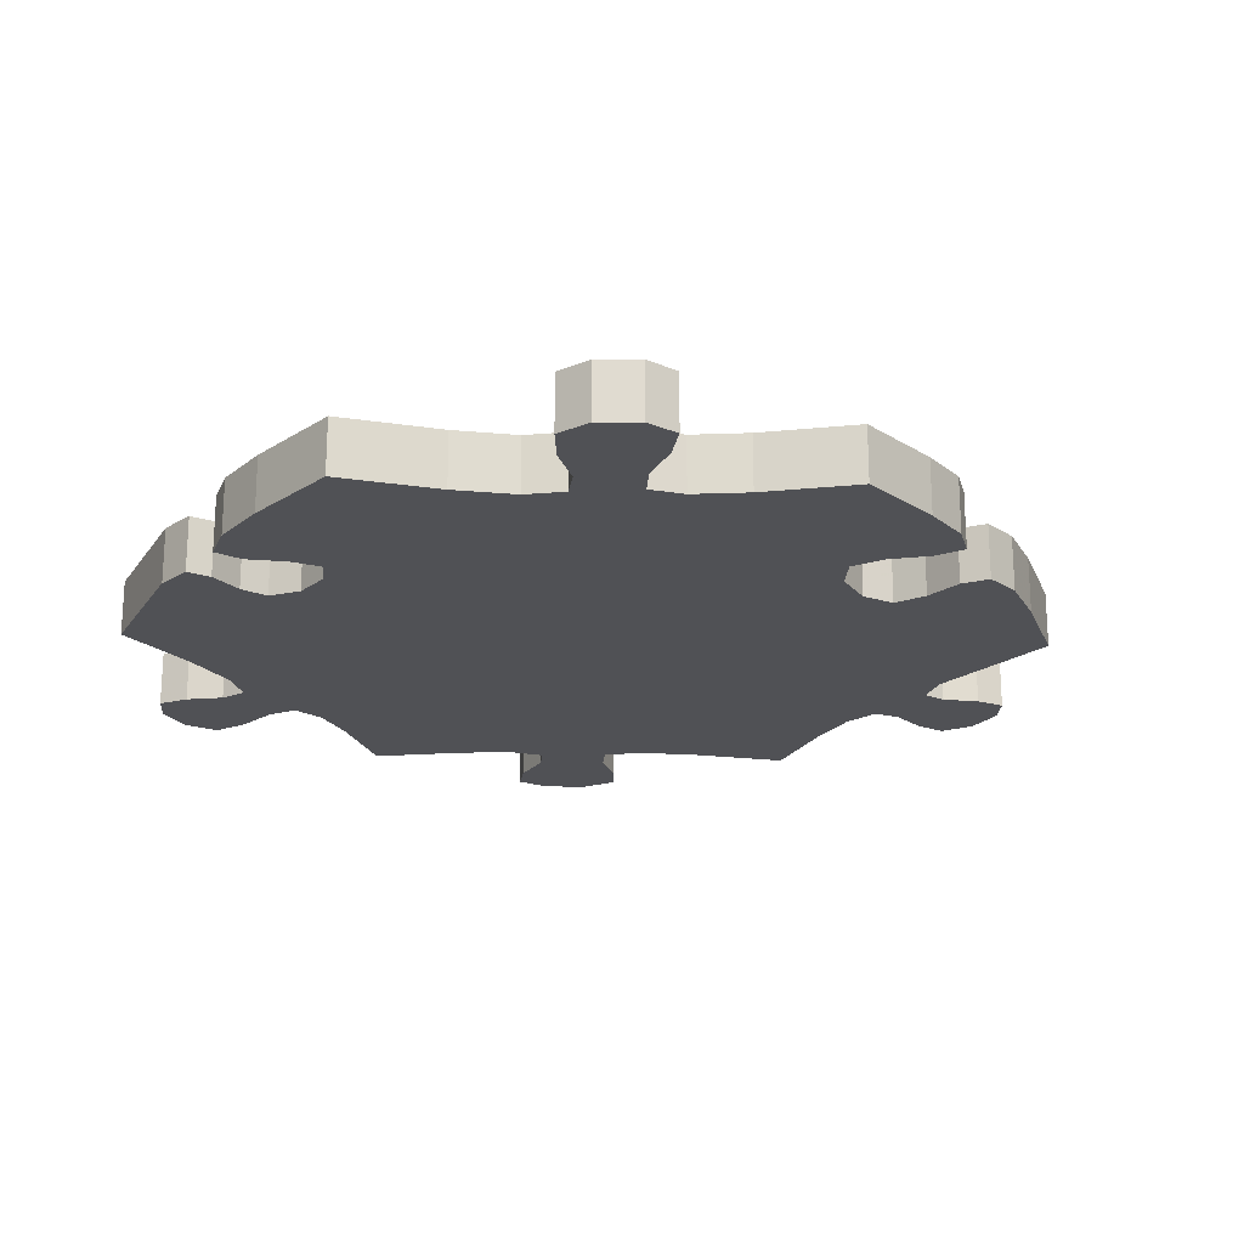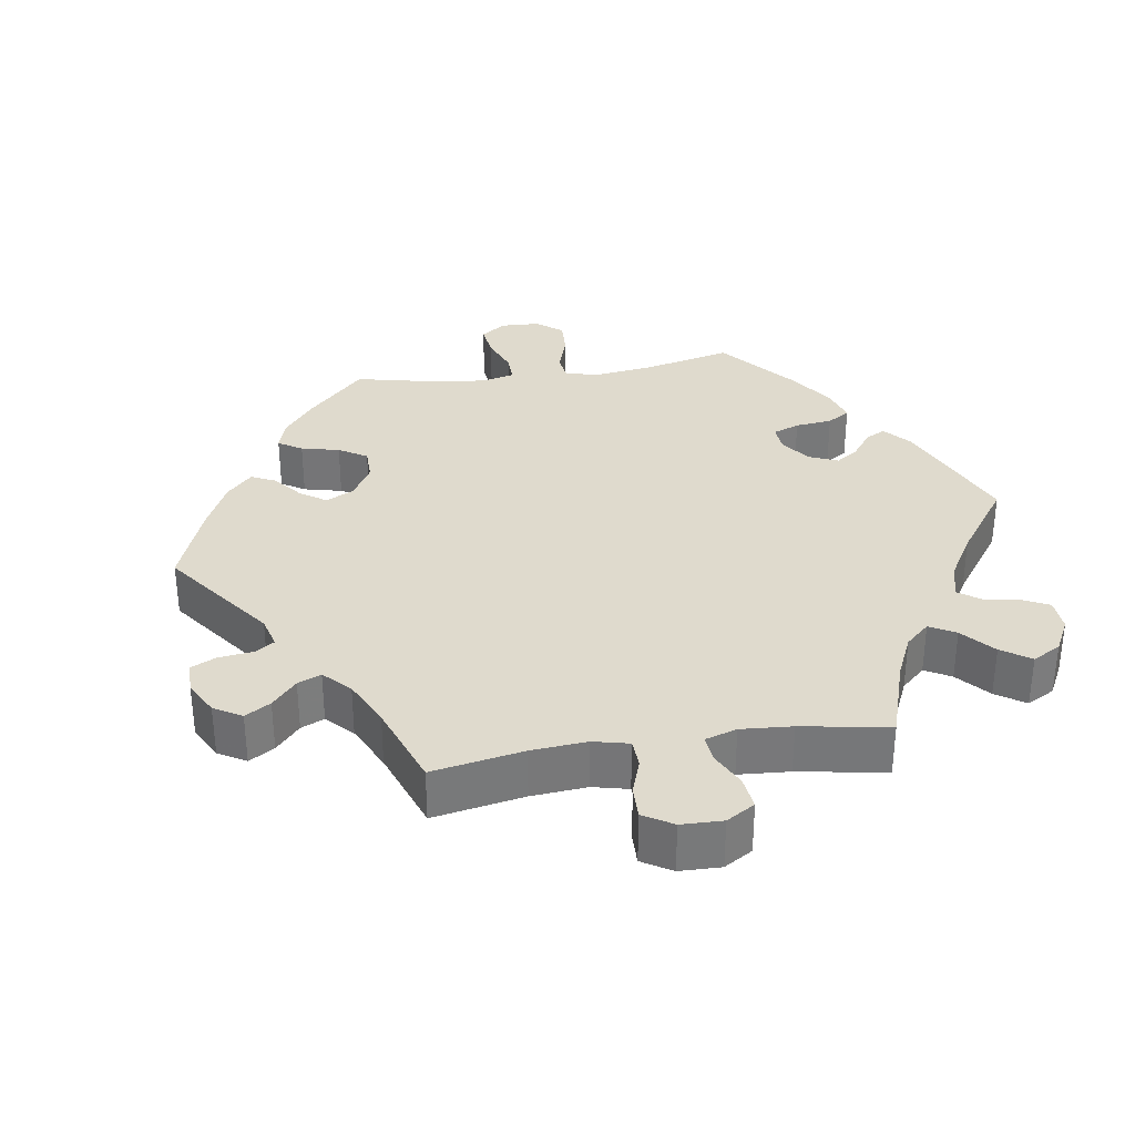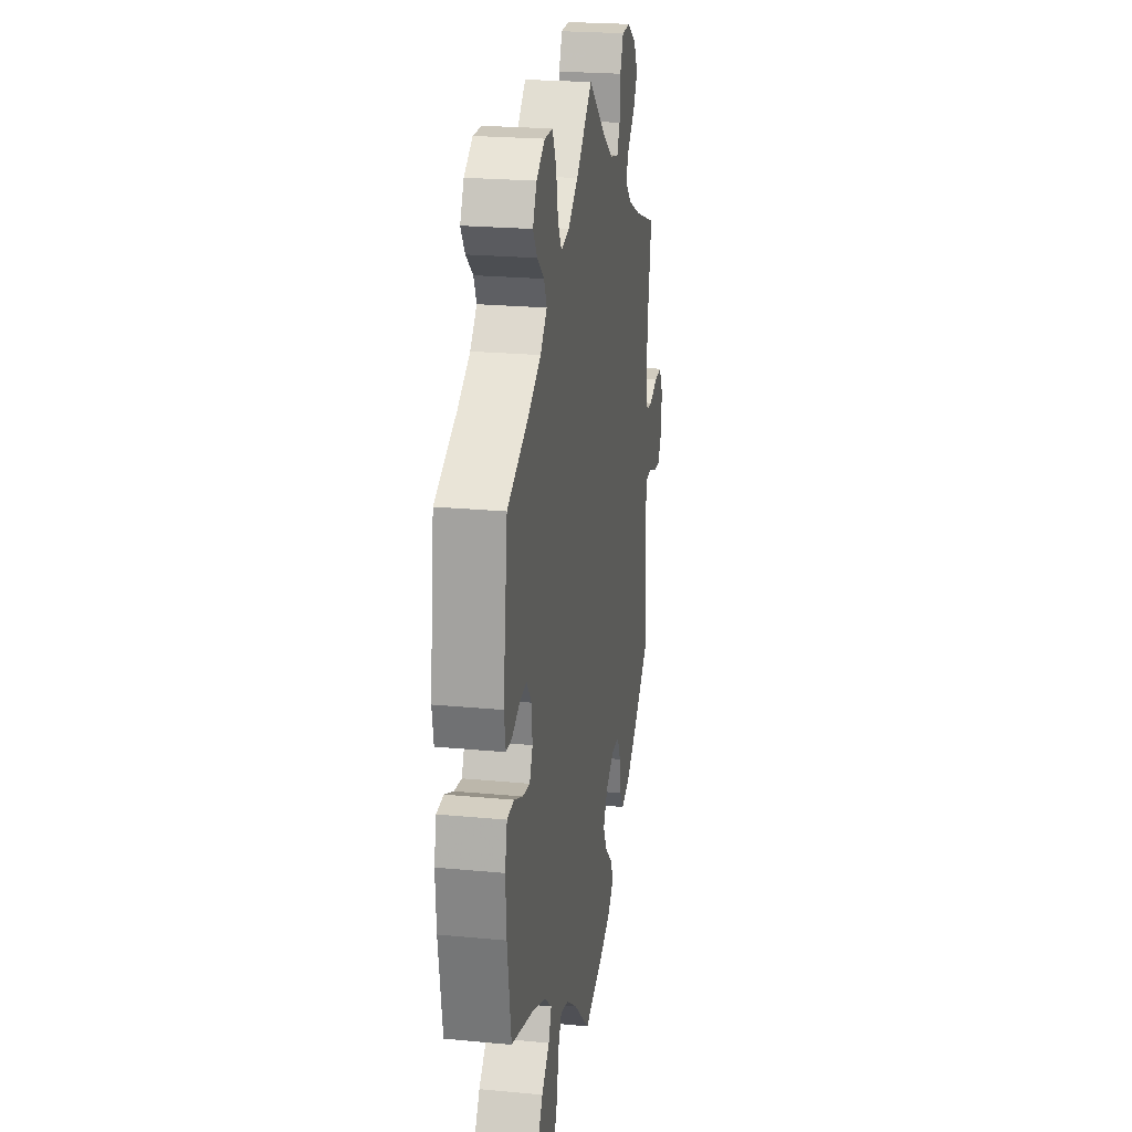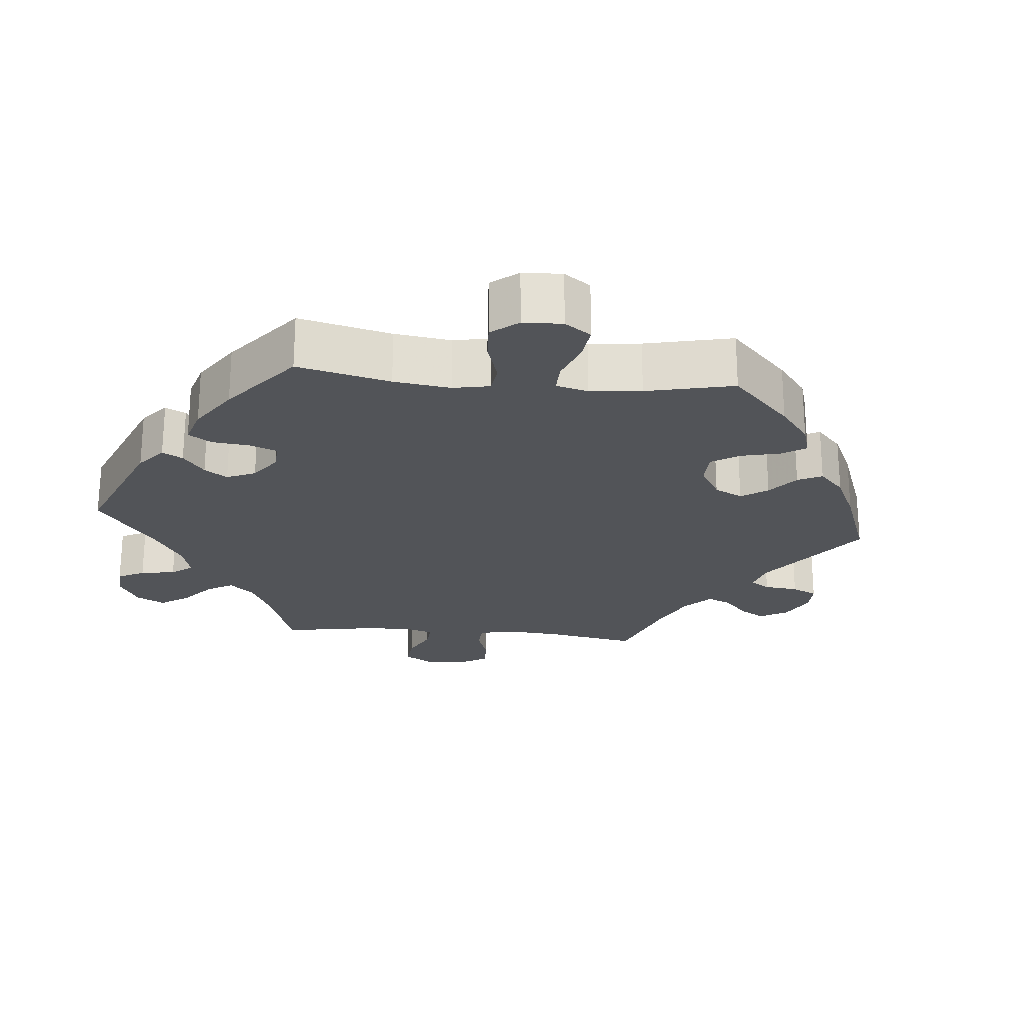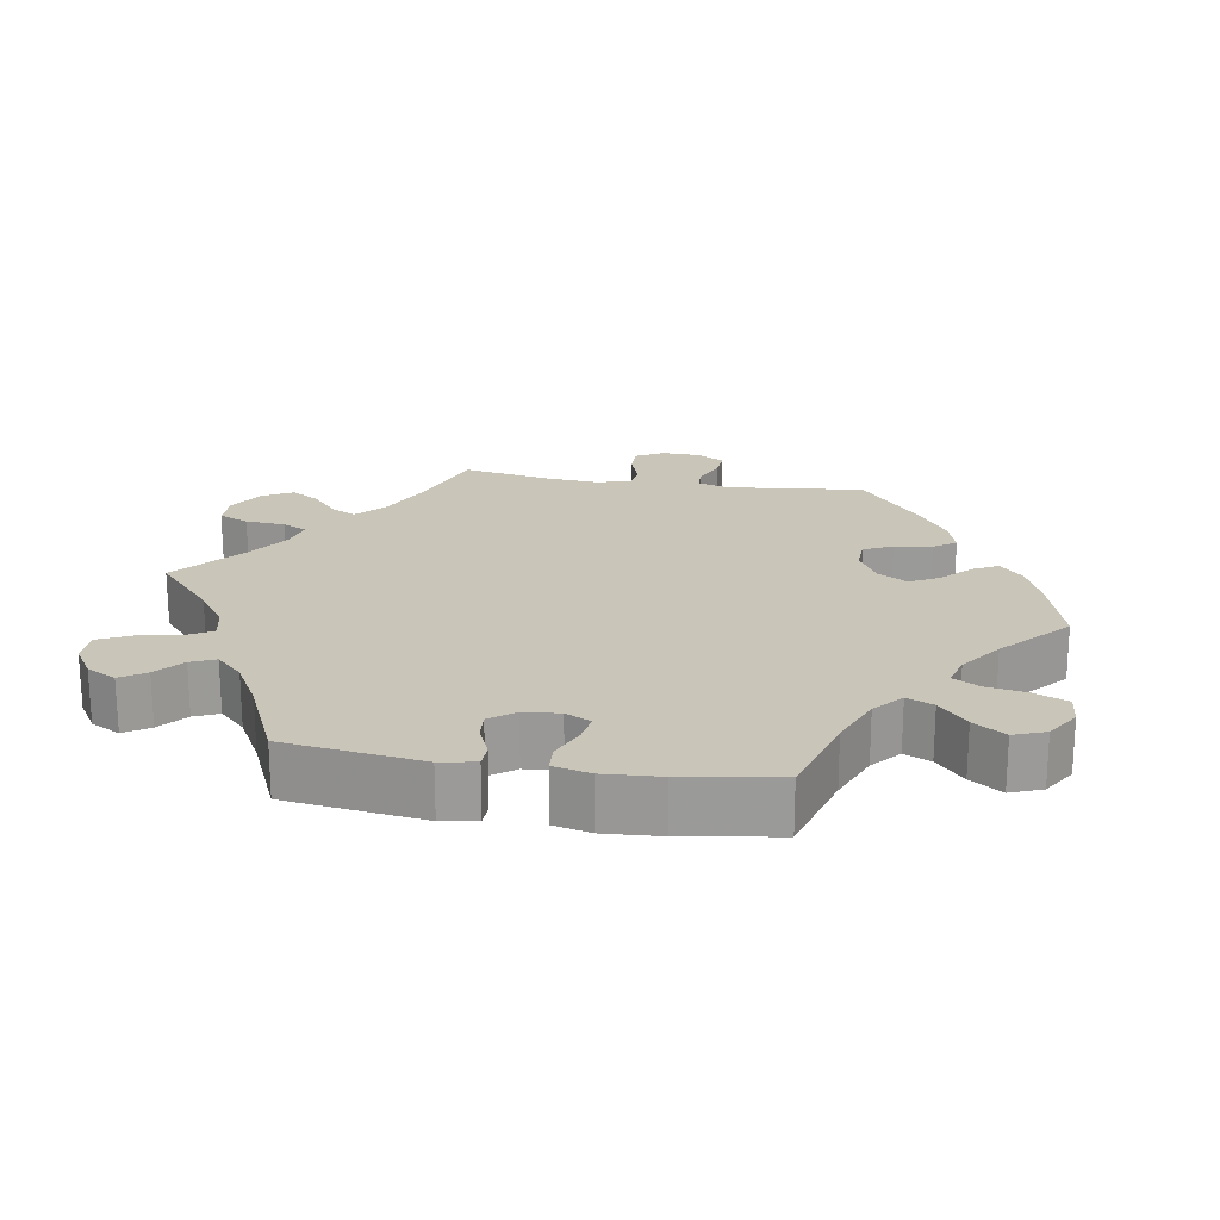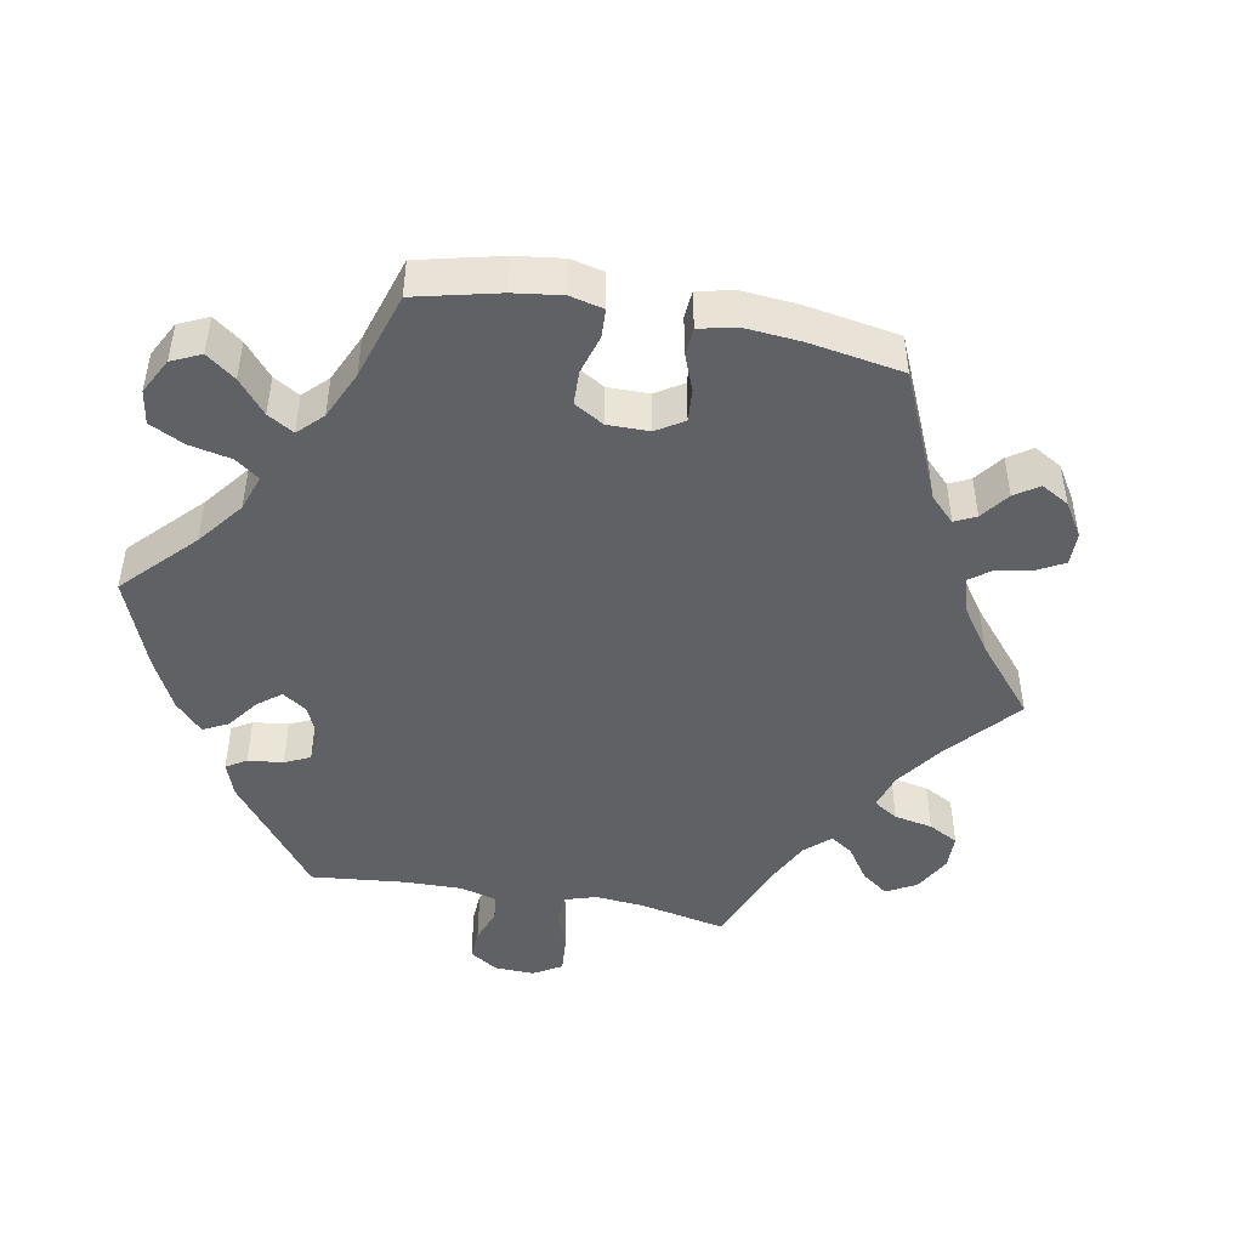
<metadata>
{"format":"obj","ext":"obj","renderer":"f3d","projection":"perspective","resolution":1024,"background":"white","views":[{"elev":-20.2,"azim":147.9,"up":"+Y"},{"elev":32.8,"azim":-38.9,"up":"+Y"},{"elev":22.8,"azim":99.3,"up":"+Z"},{"elev":-23.0,"azim":144.4,"up":"+Y"},{"elev":20.7,"azim":99.5,"up":"+Y"},{"elev":-46.3,"azim":-160.7,"up":"+Y"}]}
</metadata>
<code>
v 0.089 0.07 0.498
v 0.144 0.07 0.459
v 0.189 0.07 0.449
v 0.21 0.07 0.485
v 0.221 0.07 0.543
v 0.242 0.07 0.587
v 0.287 0.07 0.588
v 0.333 0.07 0.559
v 0.354 0.07 0.518
v 0.331 0.07 0.483
v 0.293 0.07 0.451
v 0.278 0.07 0.417
v 0.314 0.07 0.38
v 0.382 0.07 0.342
v 0.5 0.07 0.289
v 0.525 0.07 0.097
v 0.516 0.07 0.048
v 0.484 0.07 0.047
v 0.44 0.07 0.066
v 0.402 0.07 0.069
v 0.376 0.07 0.034
v 0.371 0.07 -0.016
v 0.388 0.07 -0.051
v 0.428 0.07 -0.045
v 0.476 0.07 -0.024
v 0.514 0.07 -0.026
v 0.526 0.07 -0.078
v 0.521 0.07 -0.156
v 0.5 0.07 -0.289
v 0.374 0.07 -0.326
v 0.301 0.07 -0.356
v 0.262 0.07 -0.39
v 0.278 0.07 -0.427
v 0.321 0.07 -0.466
v 0.35 0.07 -0.51
v 0.333 0.07 -0.554
v 0.287 0.07 -0.583
v 0.243 0.07 -0.579
v 0.224 0.07 -0.534
v 0.214 0.07 -0.476
v 0.194 0.07 -0.44
v 0.15 0.07 -0.452
v 0.092 0.07 -0.494
v 0.001 0.07 -0.578
v -0.111 0.07 -0.545
v -0.172 0.07 -0.52
v -0.206 0.07 -0.488
v -0.188 0.07 -0.453
v -0.148 0.07 -0.415
v -0.126 0.07 -0.374
v -0.149 0.07 -0.333
v -0.198 0.07 -0.305
v -0.242 0.07 -0.307
v -0.261 0.07 -0.347
v -0.269 0.07 -0.399
v -0.29 0.07 -0.43
v -0.339 0.07 -0.415
v -0.402 0.07 -0.371
v -0.501 0.07 -0.289
v -0.48 0.07 -0.099
v -0.492 0.07 -0.054
v -0.524 0.07 -0.052
v -0.568 0.07 -0.071
v -0.607 0.07 -0.074
v -0.629 0.07 -0.036
v -0.631 0.07 0.018
v -0.609 0.07 0.057
v -0.568 0.07 0.056
v -0.52 0.07 0.04
v -0.485 0.07 0.044
v -0.473 0.07 0.093
v -0.479 0.07 0.166
v -0.501 0.07 0.289
v -0.38 0.07 0.332
v -0.31 0.07 0.365
v -0.273 0.07 0.4
v -0.291 0.07 0.435
v -0.331 0.07 0.47
v -0.355 0.07 0.509
v -0.332 0.07 0.551
v -0.283 0.07 0.581
v -0.237 0.07 0.58
v -0.219 0.07 0.538
v -0.215 0.07 0.483
v -0.199 0.07 0.449
v -0.154 0.07 0.459
v -0.095 0.07 0.499
v 0 0.07 0.578
v 0.089 0 0.498
v 0.144 0 0.459
v 0.189 0 0.449
v 0.21 0 0.485
v 0.221 0 0.543
v 0.242 0 0.587
v 0.287 0 0.588
v 0.333 0 0.559
v 0.354 0 0.518
v 0.331 0 0.483
v 0.293 0 0.451
v 0.278 0 0.417
v 0.314 0 0.38
v 0.382 0 0.342
v 0.5 0 0.289
v 0.525 0 0.097
v 0.516 0 0.048
v 0.484 0 0.047
v 0.44 0 0.066
v 0.402 0 0.069
v 0.376 0 0.034
v 0.371 0 -0.016
v 0.388 0 -0.051
v 0.428 0 -0.045
v 0.476 0 -0.024
v 0.514 0 -0.026
v 0.526 0 -0.078
v 0.521 0 -0.156
v 0.5 0 -0.289
v 0.374 0 -0.326
v 0.301 0 -0.356
v 0.262 0 -0.39
v 0.278 0 -0.427
v 0.321 0 -0.466
v 0.35 0 -0.51
v 0.333 0 -0.554
v 0.287 0 -0.583
v 0.243 0 -0.579
v 0.224 0 -0.534
v 0.214 0 -0.476
v 0.194 0 -0.44
v 0.15 0 -0.452
v 0.092 0 -0.494
v 0.001 0 -0.578
v -0.111 0 -0.545
v -0.172 0 -0.52
v -0.206 0 -0.488
v -0.188 0 -0.453
v -0.148 0 -0.415
v -0.126 0 -0.374
v -0.149 0 -0.333
v -0.198 0 -0.305
v -0.242 0 -0.307
v -0.261 0 -0.347
v -0.269 0 -0.399
v -0.29 0 -0.43
v -0.339 0 -0.415
v -0.402 0 -0.371
v -0.501 0 -0.289
v -0.48 0 -0.099
v -0.492 0 -0.054
v -0.524 0 -0.052
v -0.568 0 -0.071
v -0.607 0 -0.074
v -0.629 0 -0.036
v -0.631 0 0.018
v -0.609 0 0.057
v -0.568 0 0.056
v -0.52 0 0.04
v -0.485 0 0.044
v -0.473 0 0.093
v -0.479 0 0.166
v -0.501 0 0.289
v -0.38 0 0.332
v -0.31 0 0.365
v -0.273 0 0.4
v -0.291 0 0.435
v -0.331 0 0.47
v -0.355 0 0.509
v -0.332 0 0.551
v -0.283 0 0.581
v -0.237 0 0.58
v -0.219 0 0.538
v -0.215 0 0.483
v -0.199 0 0.449
v -0.154 0 0.459
v -0.095 0 0.499
v 0 0 0.578
f 87 88 1
f 86 87 1 2
f 85 86 2 3
f 81 82 83 84
f 81 84 85
f 80 81 85
f 77 78 79 80
f 76 77 80 85
f 75 76 85 3
f 72 73 74
f 71 72 74 75
f 70 71 75 3
f 66 67 68 69
f 66 69 70
f 65 66 70
f 62 63 64 65
f 61 62 65 70
f 60 61 70 3
f 58 59 60 3
f 54 55 56 57
f 53 54 57 58
f 46 47 48 49
f 46 49 50
f 43 44 45 46
f 42 43 46 50
f 41 42 50 51
f 37 38 39 40
f 37 40 41
f 36 37 41
f 33 34 35 36
f 33 36 41
f 32 33 41 51
f 27 28 29 30
f 27 30 31
f 24 25 26 27
f 23 24 27 31
f 22 23 31 32
f 16 17 18 19
f 14 15 16 19
f 13 14 19 20
f 12 13 20 21
f 8 9 10 11
f 8 11 12
f 7 8 12
f 4 5 6 7
f 3 4 7 12
f 53 58 3 12
f 22 32 51 52
f 22 52 53
f 12 21 22 53
f 89 176 175
f 90 89 175 174
f 91 90 174 173
f 172 171 170 169
f 173 172 169
f 173 169 168
f 168 167 166 165
f 173 168 165 164
f 91 173 164 163
f 162 161 160
f 163 162 160 159
f 91 163 159 158
f 157 156 155 154
f 158 157 154
f 158 154 153
f 153 152 151 150
f 158 153 150 149
f 91 158 149 148
f 91 148 147 146
f 145 144 143 142
f 146 145 142 141
f 137 136 135 134
f 138 137 134
f 134 133 132 131
f 138 134 131 130
f 139 138 130 129
f 128 127 126 125
f 129 128 125
f 129 125 124
f 124 123 122 121
f 129 124 121
f 139 129 121 120
f 118 117 116 115
f 119 118 115
f 115 114 113 112
f 119 115 112 111
f 120 119 111 110
f 107 106 105 104
f 107 104 103 102
f 108 107 102 101
f 109 108 101 100
f 99 98 97 96
f 100 99 96
f 100 96 95
f 95 94 93 92
f 100 95 92 91
f 100 91 146 141
f 140 139 120 110
f 141 140 110
f 141 110 109 100
f 1 89 90 2
f 2 90 91 3
f 3 91 92 4
f 4 92 93 5
f 5 93 94 6
f 6 94 95 7
f 7 95 96 8
f 8 96 97 9
f 9 97 98 10
f 10 98 99 11
f 11 99 100 12
f 12 100 101 13
f 13 101 102 14
f 14 102 103 15
f 15 103 104 16
f 16 104 105 17
f 17 105 106 18
f 18 106 107 19
f 19 107 108 20
f 20 108 109 21
f 21 109 110 22
f 22 110 111 23
f 23 111 112 24
f 24 112 113 25
f 25 113 114 26
f 26 114 115 27
f 27 115 116 28
f 28 116 117 29
f 29 117 118 30
f 30 118 119 31
f 31 119 120 32
f 32 120 121 33
f 33 121 122 34
f 34 122 123 35
f 35 123 124 36
f 36 124 125 37
f 37 125 126 38
f 38 126 127 39
f 39 127 128 40
f 40 128 129 41
f 41 129 130 42
f 42 130 131 43
f 43 131 132 44
f 44 132 133 45
f 45 133 134 46
f 46 134 135 47
f 47 135 136 48
f 48 136 137 49
f 49 137 138 50
f 50 138 139 51
f 51 139 140 52
f 52 140 141 53
f 53 141 142 54
f 54 142 143 55
f 55 143 144 56
f 56 144 145 57
f 57 145 146 58
f 58 146 147 59
f 59 147 148 60
f 60 148 149 61
f 61 149 150 62
f 62 150 151 63
f 63 151 152 64
f 64 152 153 65
f 65 153 154 66
f 66 154 155 67
f 67 155 156 68
f 68 156 157 69
f 69 157 158 70
f 70 158 159 71
f 71 159 160 72
f 72 160 161 73
f 73 161 162 74
f 74 162 163 75
f 75 163 164 76
f 76 164 165 77
f 77 165 166 78
f 78 166 167 79
f 79 167 168 80
f 80 168 169 81
f 81 169 170 82
f 82 170 171 83
f 83 171 172 84
f 84 172 173 85
f 85 173 174 86
f 86 174 175 87
f 87 175 176 88
f 88 176 89 1

</code>
